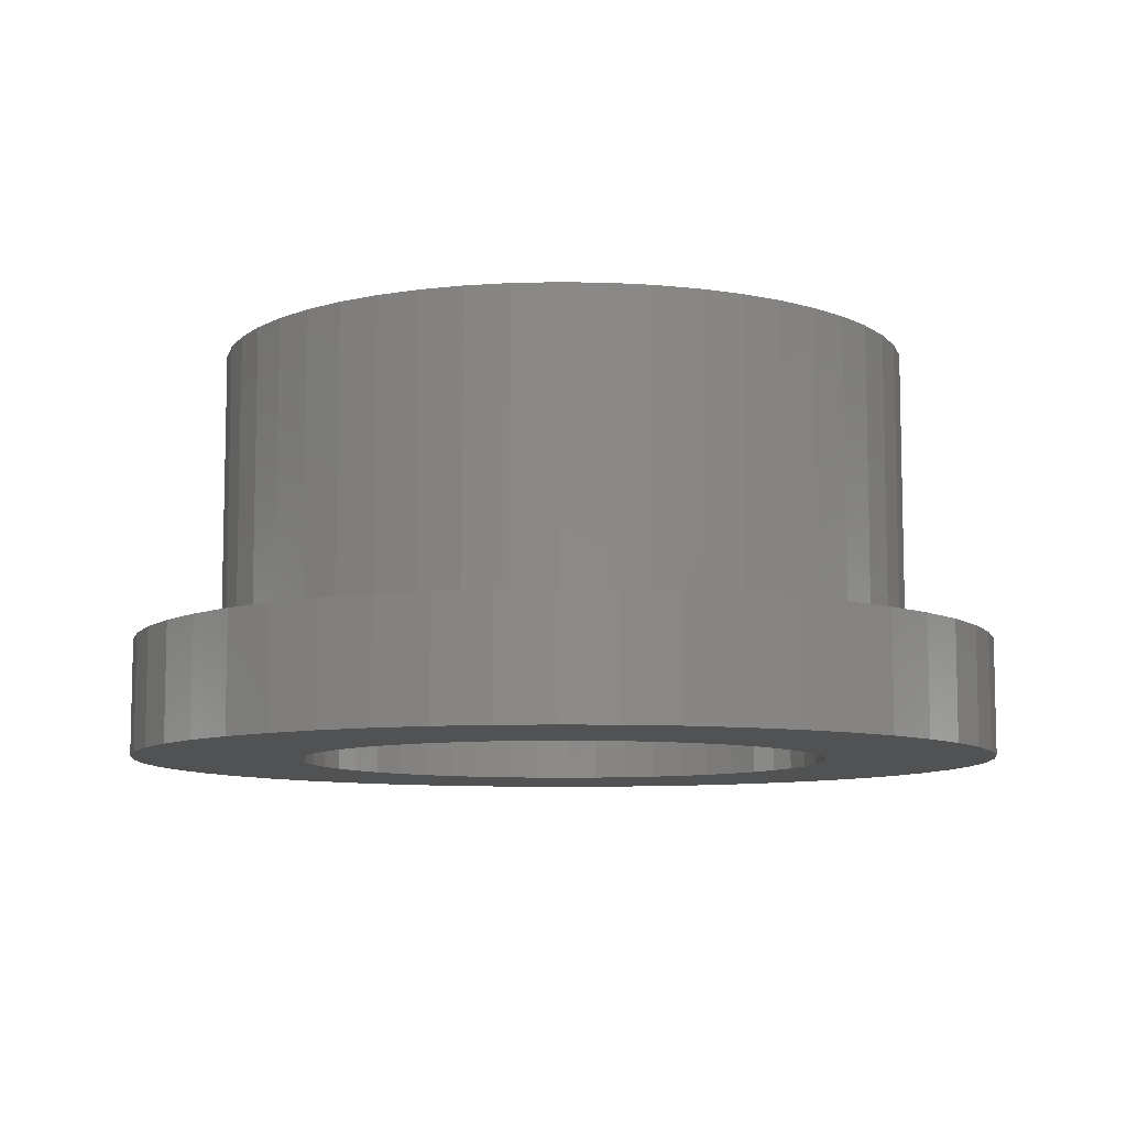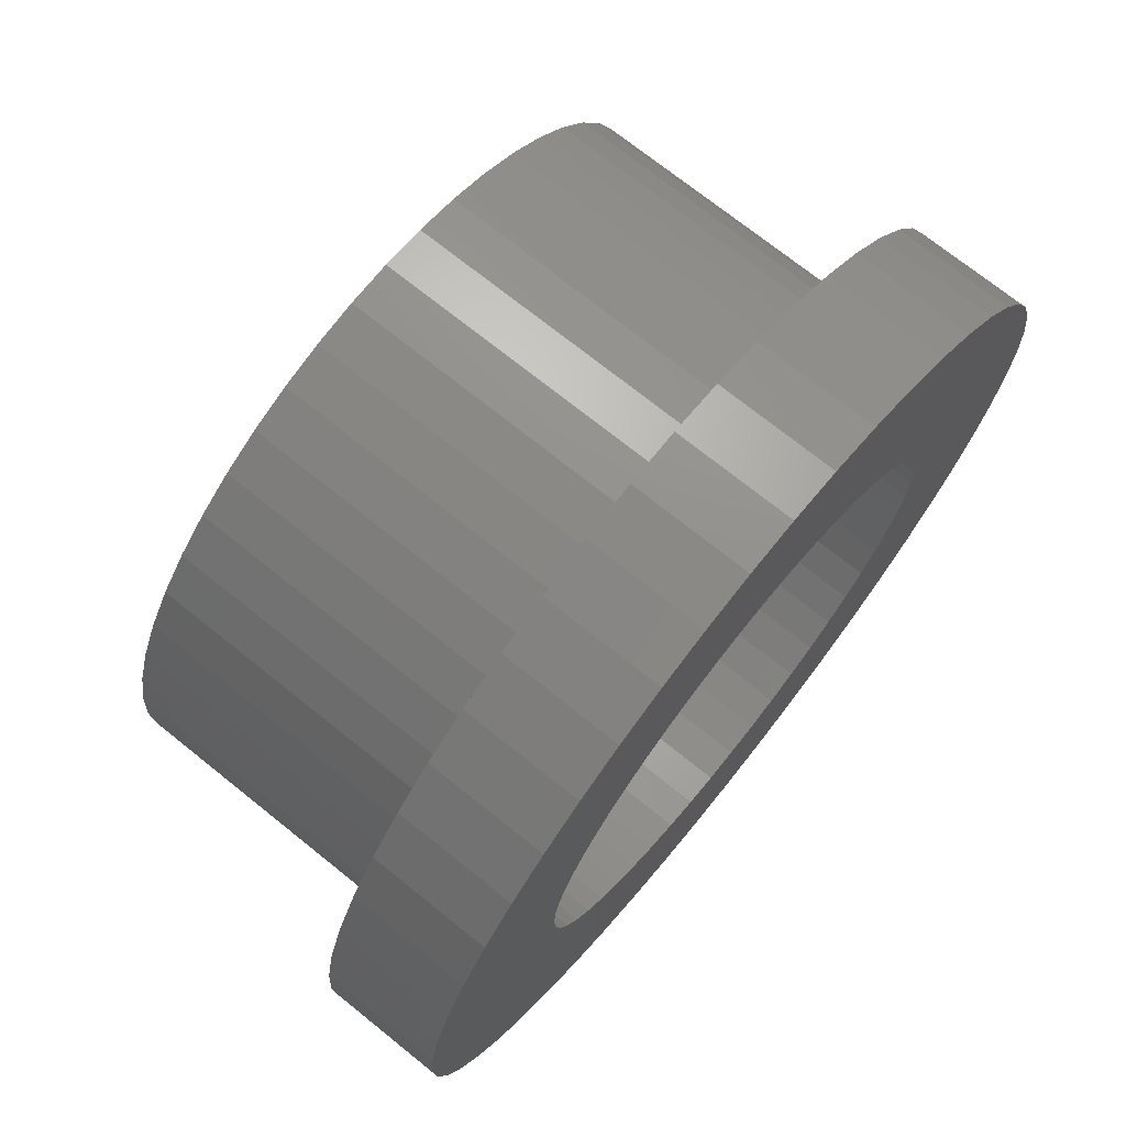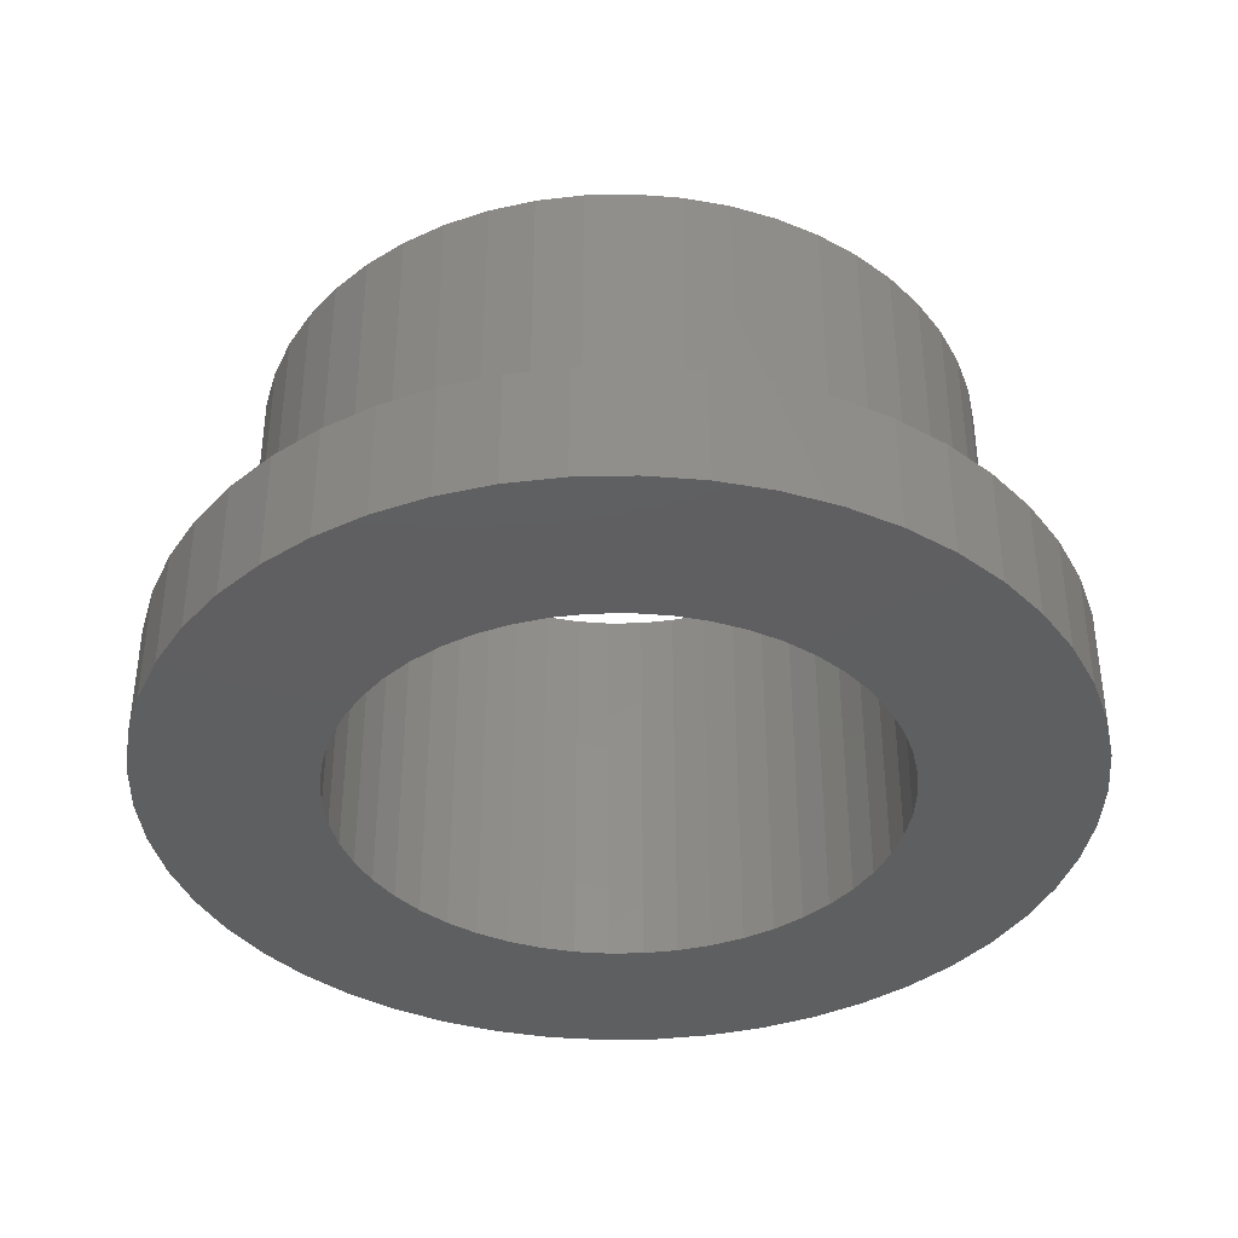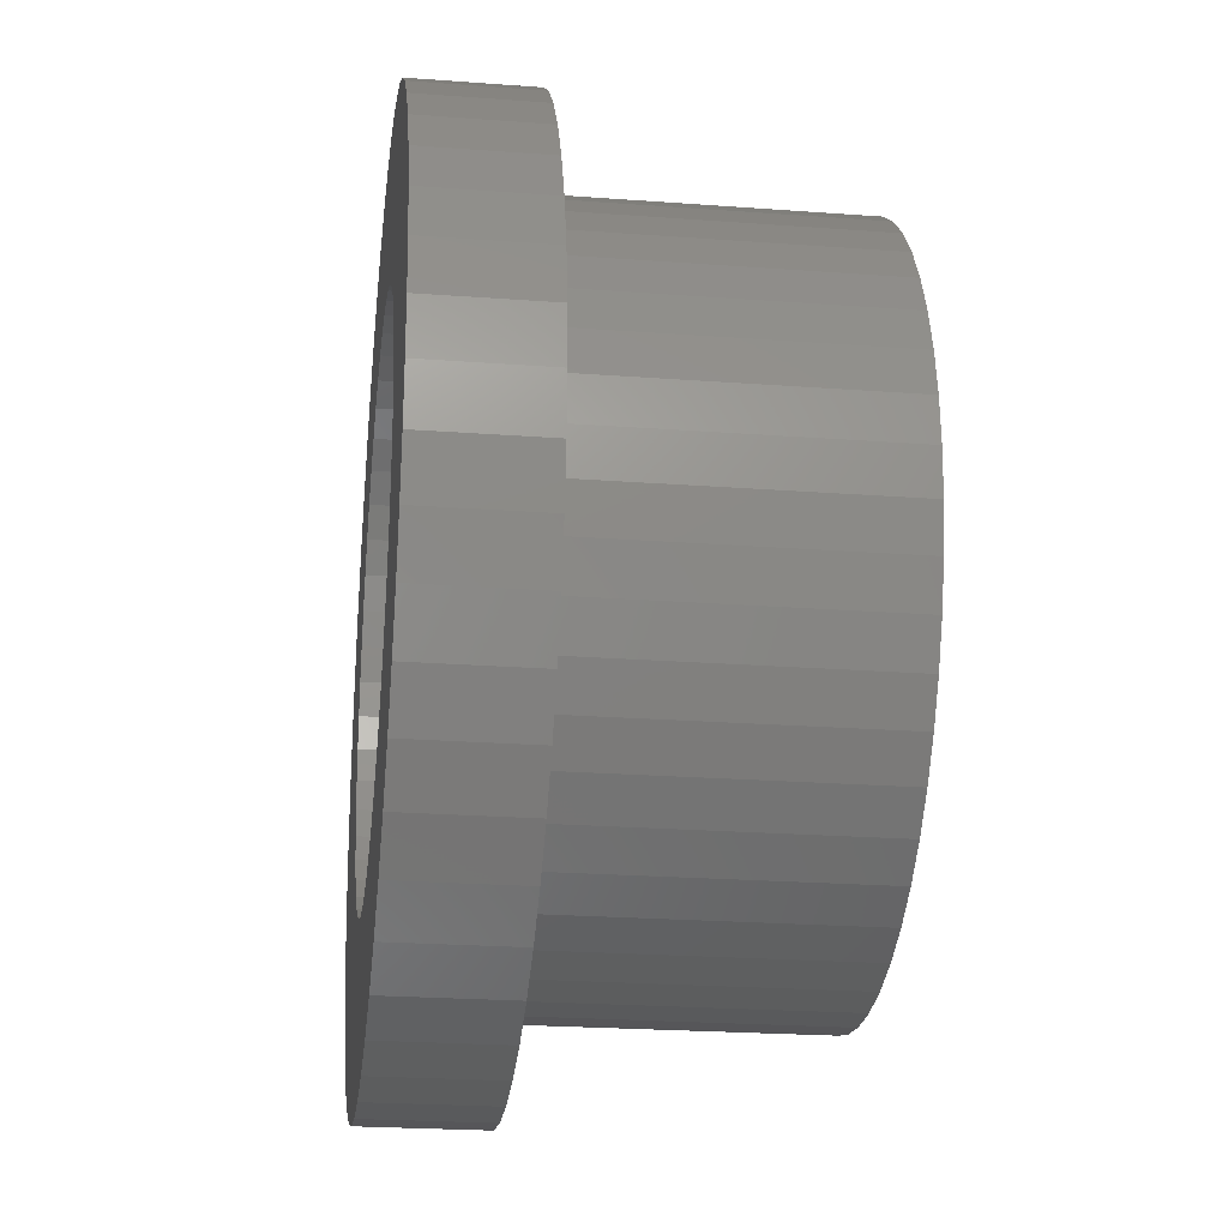
<metadata>
{"format":"stl","ext":"stl","renderer":"f3d","projection":"perspective","resolution":1024,"background":"white","views":[{"elev":-8.7,"azim":-103.7,"up":"+Z"},{"elev":72.1,"azim":128.8,"up":"+Y"},{"elev":-38.3,"azim":-77.7,"up":"+Z"},{"elev":-23.3,"azim":-97.2,"up":"+Y"}]}
</metadata>
<code>
# stl→obj: 300 verts, 600 faces
v -0.2888 -4.591 0
v -0.2888 -4.591 7.05
v 0.2888 -4.591 0
v 0.4725 -7.51 0
v 0.2888 -4.591 7.05
v 0.3783 -6.013 7.05
v -0.2888 4.591 0
v 0.2888 4.591 0
v 0.2888 4.591 7.05
v -0.2888 4.591 7.05
v 0.4725 7.51 0
v 0.3783 6.013 7.05
v -0.3783 -6.013 2
v 0.3783 -6.013 2
v -0.3783 -6.013 7.05
v 0.4725 -7.51 2
v -0.3783 6.013 2
v -0.3783 6.013 7.05
v 0.3783 6.013 2
v 0.4725 7.51 2
v -0.4725 -7.51 0
v -0.4725 -7.51 2
v -0.4725 7.51 0
v -0.4725 7.51 2
v -0.862 -4.519 0
v -0.862 -4.519 7.05
v -0.862 4.519 0
v -0.862 4.519 7.05
v -1.129 -5.918 2
v -1.129 -5.918 7.05
v -1.129 5.918 2
v -1.129 5.918 7.05
v -1.41 -7.392 0
v -1.41 -7.392 2
v -1.41 7.392 0
v -1.41 7.392 2
v -1.421 -4.375 0
v -1.421 -4.375 7.05
v -1.421 4.375 0
v -1.421 4.375 7.05
v -1.862 -5.73 2
v -1.862 -5.73 7.05
v -1.862 5.73 2
v -1.862 5.73 7.05
v -1.959 -4.162 0
v -1.959 -4.162 7.05
v -1.959 4.162 0
v -1.959 4.162 7.05
v -2.325 -7.157 0
v -2.325 -7.157 2
v -2.325 7.157 0
v -2.325 7.157 2
v -2.465 -3.884 0
v -2.465 -3.884 7.05
v -2.465 3.884 0
v -2.465 3.884 7.05
v -2.565 -5.452 2
v -2.565 -5.452 7.05
v -2.565 5.452 2
v -2.565 5.452 7.05
v -2.932 -3.544 0
v -2.932 -3.544 7.05
v -2.932 3.544 0
v -2.932 3.544 7.05
v -3.204 -6.809 0
v -3.204 -6.809 2
v -3.204 6.809 0
v -3.204 6.809 2
v -3.228 -5.087 2
v -3.228 -5.087 7.05
v -3.228 5.087 2
v -3.228 5.087 7.05
v -3.353 -3.149 0
v -3.353 -3.149 7.05
v -3.353 3.149 0
v -3.353 3.149 7.05
v -3.721 -2.704 0
v -3.721 -2.704 7.05
v -3.721 2.704 0
v -3.721 2.704 7.05
v -3.84 -4.642 2
v -3.84 -4.642 7.05
v -3.84 4.642 2
v -3.84 4.642 7.05
v -4.031 -2.216 0
v -4.031 -2.216 7.05
v -4.031 2.216 0
v -4.031 2.216 7.05
v -4.032 -6.354 0
v -4.032 -6.354 2
v -4.032 6.354 0
v -4.032 6.354 2
v -4.277 -1.693 0
v -4.277 -1.693 7.05
v -4.277 1.693 0
v -4.277 1.693 7.05
v -4.392 -4.124 2
v -4.392 -4.124 7.05
v -4.392 4.124 2
v -4.392 4.124 7.05
v -4.455 -1.144 0
v -4.455 -1.144 7.05
v -4.455 1.144 0
v -4.455 1.144 7.05
v -4.564 -0.5765 0
v -4.564 -0.5765 7.05
v -4.564 0.5765 0
v -4.564 0.5765 7.05
v -4.6 0 0
v -4.6 0 7.05
v -4.797 -5.798 0
v -4.797 -5.798 2
v -4.797 5.798 0
v -4.797 5.798 2
v -4.874 -3.541 2
v -4.874 -3.541 7.05
v -4.874 3.541 2
v -4.874 3.541 7.05
v -5.28 -2.903 2
v -5.28 -2.903 7.05
v -5.28 2.903 2
v -5.28 2.903 7.05
v -5.485 -5.151 0
v -5.485 -5.151 2
v -5.485 5.151 0
v -5.485 5.151 2
v -5.602 -2.218 2
v -5.602 -2.218 7.05
v -5.602 2.218 2
v -5.602 2.218 7.05
v -5.836 -1.498 2
v -5.836 -1.498 7.05
v -5.836 1.498 2
v -5.836 1.498 7.05
v -5.977 -0.7551 2
v -5.977 -0.7551 7.05
v -5.977 0.7551 2
v -5.977 0.7551 7.05
v -6.025 0 2
v -6.025 0 7.05
v -6.088 -4.423 0
v -6.088 -4.423 2
v -6.088 4.423 0
v -6.088 4.423 2
v -6.594 -3.625 0
v -6.594 -3.625 2
v -6.594 3.625 0
v -6.594 3.625 2
v -6.997 -2.77 0
v -6.997 -2.77 2
v -6.997 2.77 0
v -6.997 2.77 2
v -7.289 -1.871 0
v -7.289 -1.871 2
v -7.289 1.871 0
v -7.289 1.871 2
v -7.466 -0.9431 0
v -7.466 -0.9431 2
v -7.466 0.9431 0
v -7.466 0.9431 2
v -7.525 0 0
v -7.525 0 2
v 0.862 -4.519 0
v 0.862 -4.519 7.05
v 0.862 4.519 0
v 0.862 4.519 7.05
v 1.129 -5.918 2
v 1.129 -5.918 7.05
v 1.129 5.918 2
v 1.129 5.918 7.05
v 1.41 -7.392 0
v 1.41 -7.392 2
v 1.41 7.392 0
v 1.41 7.392 2
v 1.421 -4.375 0
v 1.421 -4.375 7.05
v 1.421 4.375 0
v 1.421 4.375 7.05
v 1.862 -5.73 2
v 1.862 -5.73 7.05
v 1.862 5.73 2
v 1.862 5.73 7.05
v 2.325 -7.157 0
v 2.325 -7.157 2
v 2.325 7.157 0
v 2.325 7.157 2
v 1.959 -4.162 0
v 1.959 -4.162 7.05
v 1.959 4.162 0
v 1.959 4.162 7.05
v 2.565 -5.452 2
v 2.565 -5.452 7.05
v 2.565 5.452 2
v 2.565 5.452 7.05
v 2.465 -3.884 0
v 3.204 -6.809 0
v 2.465 -3.884 7.05
v 3.204 6.809 0
v 2.465 3.884 0
v 2.465 3.884 7.05
v 3.204 -6.809 2
v 3.204 6.809 2
v 2.932 -3.544 0
v 4.032 -6.354 0
v 3.228 -5.087 7.05
v 2.932 -3.544 7.05
v 2.932 3.544 0
v 2.932 3.544 7.05
v 4.032 6.354 0
v 3.228 5.087 7.05
v 3.228 -5.087 2
v 3.228 5.087 2
v 3.353 -3.149 0
v 4.797 -5.798 0
v 3.84 -4.642 7.05
v 3.353 -3.149 7.05
v 3.353 3.149 0
v 3.353 3.149 7.05
v 4.797 5.798 0
v 3.84 4.642 7.05
v 4.032 -6.354 2
v 4.032 6.354 2
v 3.84 -4.642 2
v 3.84 4.642 2
v 3.721 -2.704 7.05
v 3.721 -2.704 0
v 5.485 -5.151 0
v 4.392 -4.124 7.05
v 3.721 2.704 0
v 5.485 5.151 0
v 3.721 2.704 7.05
v 4.392 4.124 7.05
v 4.031 -2.216 7.05
v 4.031 -2.216 0
v 6.088 -4.423 0
v 4.874 -3.541 7.05
v 4.031 2.216 0
v 6.088 4.423 0
v 4.031 2.216 7.05
v 4.874 3.541 7.05
v 4.797 -5.798 2
v 4.392 -4.124 2
v 4.392 4.124 2
v 4.797 5.798 2
v 4.277 -1.693 7.05
v 4.277 -1.693 0
v 6.594 -3.625 0
v 5.28 -2.903 7.05
v 4.277 1.693 0
v 6.594 3.625 0
v 4.277 1.693 7.05
v 5.28 2.903 7.05
v 4.455 -1.144 7.05
v 4.455 -1.144 0
v 6.997 -2.77 0
v 5.602 -2.218 7.05
v 4.455 1.144 0
v 6.997 2.77 0
v 4.455 1.144 7.05
v 5.602 2.218 7.05
v 5.485 -5.151 2
v 4.874 -3.541 2
v 4.874 3.541 2
v 5.485 5.151 2
v 4.564 -0.5765 7.05
v 4.564 -0.5765 0
v 7.289 -1.871 0
v 5.836 -1.498 7.05
v 4.564 0.5765 0
v 7.289 1.871 0
v 4.564 0.5765 7.05
v 5.836 1.498 7.05
v 4.6 0 7.05
v 4.6 0 0
v 7.466 -0.9431 0
v 5.977 -0.7551 7.05
v 7.466 0.9431 0
v 5.977 0.7551 7.05
v 7.525 0 0
v 6.025 0 7.05
v 5.28 -2.903 2
v 6.088 -4.423 2
v 5.28 2.903 2
v 6.088 4.423 2
v 5.602 -2.218 2
v 6.594 -3.625 2
v 5.602 2.218 2
v 6.594 3.625 2
v 5.836 -1.498 2
v 6.997 -2.77 2
v 5.836 1.498 2
v 6.997 2.77 2
v 5.977 -0.7551 2
v 7.289 -1.871 2
v 5.977 0.7551 2
v 7.289 1.871 2
v 6.025 0 2
v 7.466 -0.9431 2
v 7.466 0.9431 2
v 7.525 0 2
f 1 2 3
f 1 3 4
f 2 5 3
f 2 6 5
f 7 8 9
f 7 9 10
f 7 11 8
f 10 9 12
f 13 14 6
f 13 6 15
f 13 16 14
f 15 6 2
f 17 18 19
f 17 19 20
f 18 10 12
f 18 12 19
f 21 1 4
f 21 4 16
f 21 16 22
f 22 16 13
f 23 24 11
f 23 11 7
f 24 17 20
f 24 20 11
f 25 1 21
f 25 26 1
f 26 2 1
f 26 15 2
f 27 7 10
f 27 10 28
f 27 23 7
f 28 10 18
f 29 13 15
f 29 15 30
f 29 22 13
f 30 15 26
f 31 17 24
f 31 32 17
f 32 18 17
f 32 28 18
f 33 21 22
f 33 22 34
f 33 25 21
f 34 22 29
f 35 23 27
f 35 36 23
f 36 24 23
f 36 31 24
f 37 25 33
f 37 38 25
f 38 26 25
f 38 30 26
f 39 27 28
f 39 28 40
f 39 35 27
f 40 28 32
f 41 29 30
f 41 30 42
f 41 34 29
f 42 30 38
f 43 31 36
f 43 44 31
f 44 32 31
f 44 40 32
f 45 46 37
f 46 38 37
f 46 42 38
f 47 39 40
f 47 40 48
f 48 40 44
f 49 33 34
f 49 34 50
f 49 37 33
f 49 45 37
f 50 34 41
f 51 35 39
f 51 39 47
f 51 52 35
f 52 36 35
f 52 43 36
f 53 54 45
f 54 46 45
f 55 47 48
f 55 48 56
f 57 41 42
f 57 42 58
f 57 50 41
f 58 42 46
f 58 46 54
f 59 43 52
f 59 60 43
f 60 44 43
f 60 48 44
f 60 56 48
f 61 62 53
f 62 54 53
f 63 55 56
f 63 56 64
f 65 45 49
f 65 49 50
f 65 50 66
f 65 53 45
f 66 50 57
f 67 47 55
f 67 51 47
f 67 68 51
f 68 52 51
f 68 59 52
f 69 57 58
f 69 58 70
f 69 66 57
f 70 54 62
f 70 58 54
f 71 59 68
f 71 72 59
f 72 56 60
f 72 60 59
f 72 64 56
f 73 74 61
f 74 62 61
f 75 63 64
f 75 64 76
f 77 74 73
f 77 78 74
f 79 75 80
f 80 75 76
f 81 69 70
f 81 70 82
f 82 62 74
f 82 70 62
f 83 84 71
f 84 64 72
f 84 72 71
f 84 76 64
f 85 78 77
f 85 86 78
f 87 79 88
f 88 79 80
f 89 53 65
f 89 61 53
f 89 65 66
f 89 66 90
f 90 66 69
f 90 69 81
f 91 55 63
f 91 67 55
f 91 92 67
f 92 68 67
f 92 71 68
f 92 83 71
f 93 86 85
f 93 94 86
f 95 87 96
f 96 87 88
f 97 81 82
f 97 82 98
f 98 74 78
f 98 82 74
f 99 100 83
f 100 76 84
f 100 80 76
f 100 84 83
f 101 94 93
f 101 102 94
f 103 95 104
f 104 95 96
f 105 102 101
f 105 106 102
f 107 103 108
f 108 103 104
f 109 106 105
f 109 107 110
f 109 110 106
f 110 107 108
f 111 61 89
f 111 73 61
f 111 89 90
f 111 90 112
f 112 81 97
f 112 90 81
f 113 63 75
f 113 91 63
f 113 114 91
f 114 83 92
f 114 92 91
f 114 99 83
f 115 97 116
f 116 78 86
f 116 97 98
f 116 98 78
f 117 100 99
f 117 118 100
f 118 80 100
f 118 88 80
f 119 115 120
f 120 86 94
f 120 115 116
f 120 116 86
f 121 118 117
f 121 122 118
f 122 88 118
f 122 96 88
f 123 73 111
f 123 77 73
f 123 111 112
f 123 112 124
f 124 97 115
f 124 112 97
f 125 75 79
f 125 113 75
f 125 126 113
f 126 99 114
f 126 114 113
f 126 117 99
f 127 119 128
f 128 94 102
f 128 119 120
f 128 120 94
f 129 122 121
f 129 130 122
f 130 96 122
f 130 104 96
f 131 127 132
f 132 102 106
f 132 127 128
f 132 128 102
f 133 130 129
f 133 134 130
f 134 104 130
f 134 108 104
f 135 131 136
f 136 106 110
f 136 131 132
f 136 132 106
f 137 134 133
f 137 138 134
f 138 108 134
f 138 110 108
f 139 135 140
f 139 138 137
f 139 140 138
f 140 110 138
f 140 135 136
f 140 136 110
f 141 77 123
f 141 85 77
f 141 123 142
f 142 115 119
f 142 123 124
f 142 124 115
f 143 79 87
f 143 125 79
f 143 126 125
f 143 144 126
f 144 117 126
f 144 121 117
f 145 85 141
f 145 93 85
f 145 141 146
f 146 119 127
f 146 141 142
f 146 142 119
f 147 87 95
f 147 143 87
f 147 144 143
f 147 148 144
f 148 121 144
f 148 129 121
f 149 93 145
f 149 101 93
f 149 145 150
f 150 127 131
f 150 145 146
f 150 146 127
f 151 95 103
f 151 147 95
f 151 148 147
f 151 152 148
f 152 129 148
f 152 133 129
f 153 101 149
f 153 105 101
f 153 149 154
f 154 131 135
f 154 149 150
f 154 150 131
f 155 103 107
f 155 151 103
f 155 152 151
f 155 156 152
f 156 133 152
f 156 137 133
f 157 105 153
f 157 109 105
f 157 153 158
f 158 135 139
f 158 153 154
f 158 154 135
f 159 107 109
f 159 155 107
f 159 156 155
f 159 160 156
f 160 137 156
f 160 139 137
f 161 109 157
f 161 157 162
f 161 159 109
f 161 160 159
f 161 162 160
f 162 139 160
f 162 157 158
f 162 158 139
f 3 5 163
f 3 163 4
f 5 6 164
f 5 164 163
f 8 11 165
f 8 165 166
f 8 166 9
f 9 166 12
f 14 16 167
f 14 167 168
f 14 168 6
f 6 168 164
f 19 12 169
f 19 169 20
f 12 166 170
f 12 170 169
f 4 163 171
f 4 171 172
f 4 172 16
f 16 172 167
f 11 20 173
f 11 173 165
f 20 169 174
f 20 174 173
f 163 164 175
f 163 175 171
f 164 168 176
f 164 176 175
f 165 173 177
f 165 177 178
f 165 178 166
f 166 178 170
f 167 172 179
f 167 179 180
f 167 180 168
f 168 180 176
f 169 170 181
f 169 181 174
f 170 178 182
f 170 182 181
f 171 175 183
f 171 183 184
f 171 184 172
f 172 184 179
f 173 174 185
f 173 185 177
f 174 181 186
f 174 186 185
f 175 176 187
f 175 187 183
f 176 180 188
f 176 188 187
f 177 189 190
f 177 190 178
f 177 185 189
f 178 190 182
f 179 184 191
f 179 191 192
f 179 192 180
f 180 192 188
f 181 182 193
f 181 193 186
f 182 190 194
f 182 194 193
f 187 188 195
f 187 195 196
f 187 196 183
f 188 197 195
f 188 192 197
f 189 185 198
f 189 199 200
f 189 200 190
f 189 198 199
f 190 200 194
f 183 196 201
f 183 201 184
f 184 201 191
f 185 186 198
f 186 193 202
f 186 202 198
f 195 197 203
f 195 203 204
f 195 204 196
f 197 192 205
f 197 206 203
f 197 205 206
f 199 207 208
f 199 208 200
f 199 198 209
f 199 209 207
f 200 208 210
f 200 210 194
f 191 201 211
f 191 211 205
f 191 205 192
f 193 194 212
f 193 212 202
f 194 210 212
f 203 206 213
f 203 213 214
f 203 214 204
f 206 205 215
f 206 216 213
f 206 215 216
f 207 217 218
f 207 218 208
f 207 209 219
f 207 219 217
f 208 218 220
f 208 220 210
f 196 204 221
f 196 221 201
f 201 221 211
f 198 202 209
f 202 212 222
f 202 222 209
f 211 223 215
f 211 215 205
f 211 221 223
f 212 210 224
f 212 224 222
f 210 220 224
f 213 216 225
f 213 226 227
f 213 225 226
f 213 227 214
f 216 215 228
f 216 228 225
f 217 229 218
f 217 219 230
f 217 230 229
f 218 229 231
f 218 231 232
f 218 232 220
f 226 225 233
f 226 234 235
f 226 233 234
f 226 235 227
f 225 228 236
f 225 236 233
f 229 237 231
f 229 230 238
f 229 238 237
f 231 237 239
f 231 239 240
f 231 240 232
f 223 221 241
f 223 242 228
f 223 228 215
f 223 241 242
f 224 220 243
f 224 243 244
f 224 244 222
f 220 232 243
f 234 233 245
f 234 246 247
f 234 245 246
f 234 247 235
f 233 236 248
f 233 248 245
f 237 249 239
f 237 238 250
f 237 250 249
f 239 249 251
f 239 251 252
f 239 252 240
f 204 214 241
f 204 241 221
f 209 222 219
f 222 244 219
f 246 245 253
f 246 254 255
f 246 253 254
f 246 255 247
f 245 248 256
f 245 256 253
f 249 257 251
f 249 250 258
f 249 258 257
f 251 257 259
f 251 259 260
f 251 260 252
f 242 241 261
f 242 262 228
f 242 261 262
f 228 262 236
f 243 232 240
f 243 263 264
f 243 240 263
f 243 264 244
f 254 253 265
f 254 266 267
f 254 265 266
f 254 267 255
f 253 256 268
f 253 268 265
f 257 269 259
f 257 258 270
f 257 270 269
f 259 269 271
f 259 271 272
f 259 272 260
f 266 265 273
f 266 274 275
f 266 273 274
f 266 275 267
f 265 268 276
f 265 276 273
f 269 274 271
f 269 270 277
f 269 277 274
f 271 274 273
f 271 273 278
f 271 278 272
f 274 277 279
f 274 279 275
f 273 276 280
f 273 280 278
f 214 227 261
f 214 261 241
f 219 244 230
f 244 264 230
f 262 281 236
f 262 261 282
f 262 282 281
f 236 281 248
f 263 240 252
f 263 283 284
f 263 252 283
f 263 284 264
f 281 285 248
f 281 282 286
f 281 286 285
f 248 285 256
f 283 252 260
f 283 287 288
f 283 260 287
f 283 288 284
f 227 235 261
f 261 235 282
f 230 264 284
f 230 284 238
f 285 289 256
f 285 286 290
f 285 290 289
f 256 289 268
f 287 260 272
f 287 291 292
f 287 272 291
f 287 292 288
f 289 293 268
f 289 290 294
f 289 294 293
f 268 293 276
f 291 272 278
f 291 295 296
f 291 278 295
f 291 296 292
f 293 297 276
f 293 294 298
f 293 298 297
f 276 297 280
f 295 278 280
f 295 297 299
f 295 280 297
f 295 299 296
f 297 298 300
f 297 300 299
f 235 247 282
f 282 247 286
f 238 284 288
f 238 288 250
f 247 255 286
f 286 255 290
f 250 288 292
f 250 292 258
f 255 267 290
f 290 267 294
f 258 292 296
f 258 296 270
f 267 275 294
f 294 275 298
f 270 296 299
f 270 299 277
f 275 279 298
f 298 279 300
f 277 299 300
f 277 300 279

</code>
